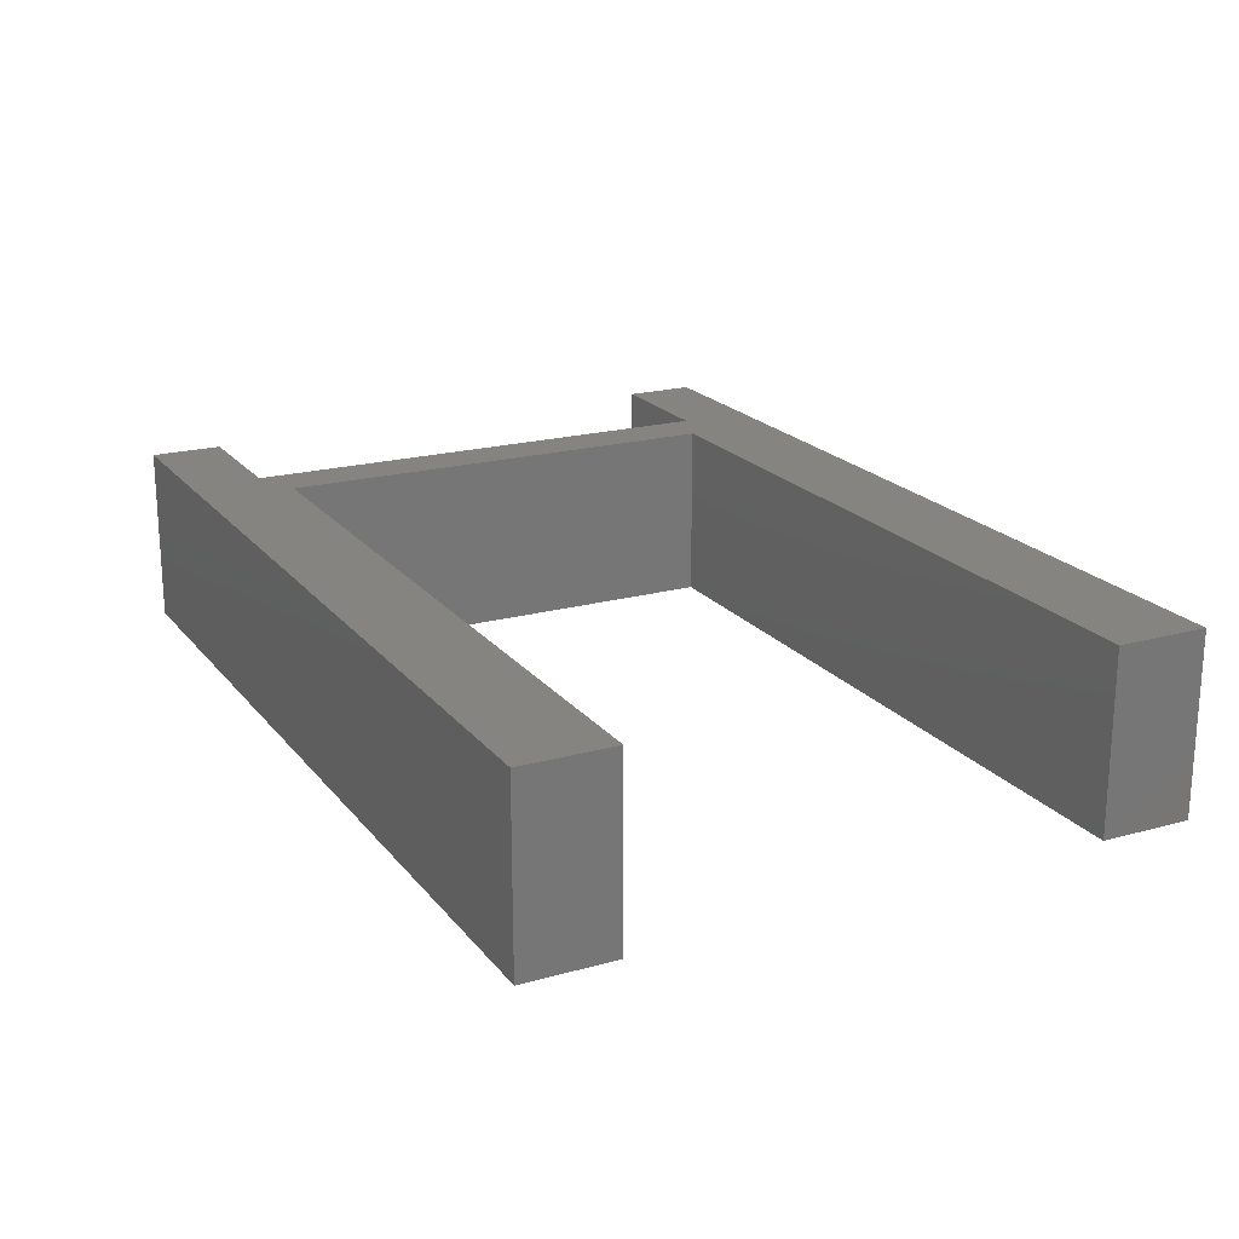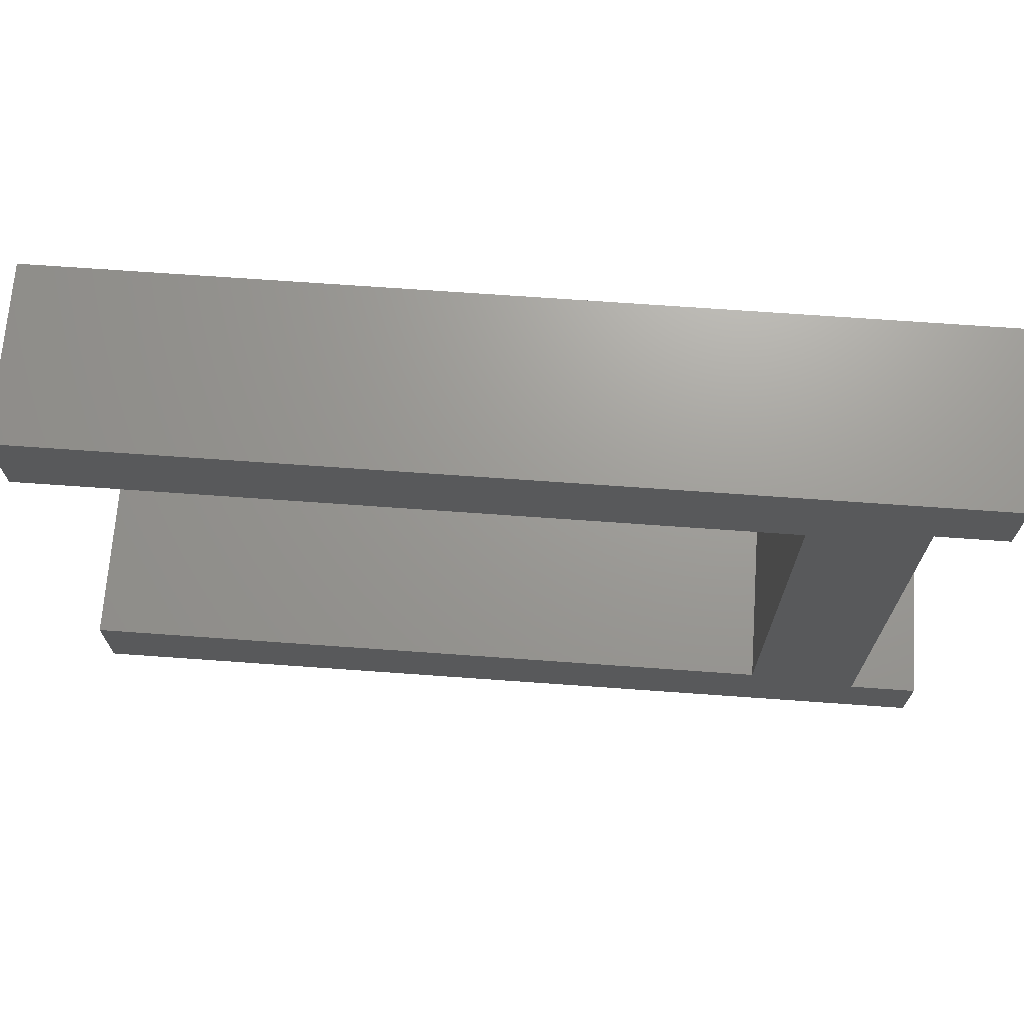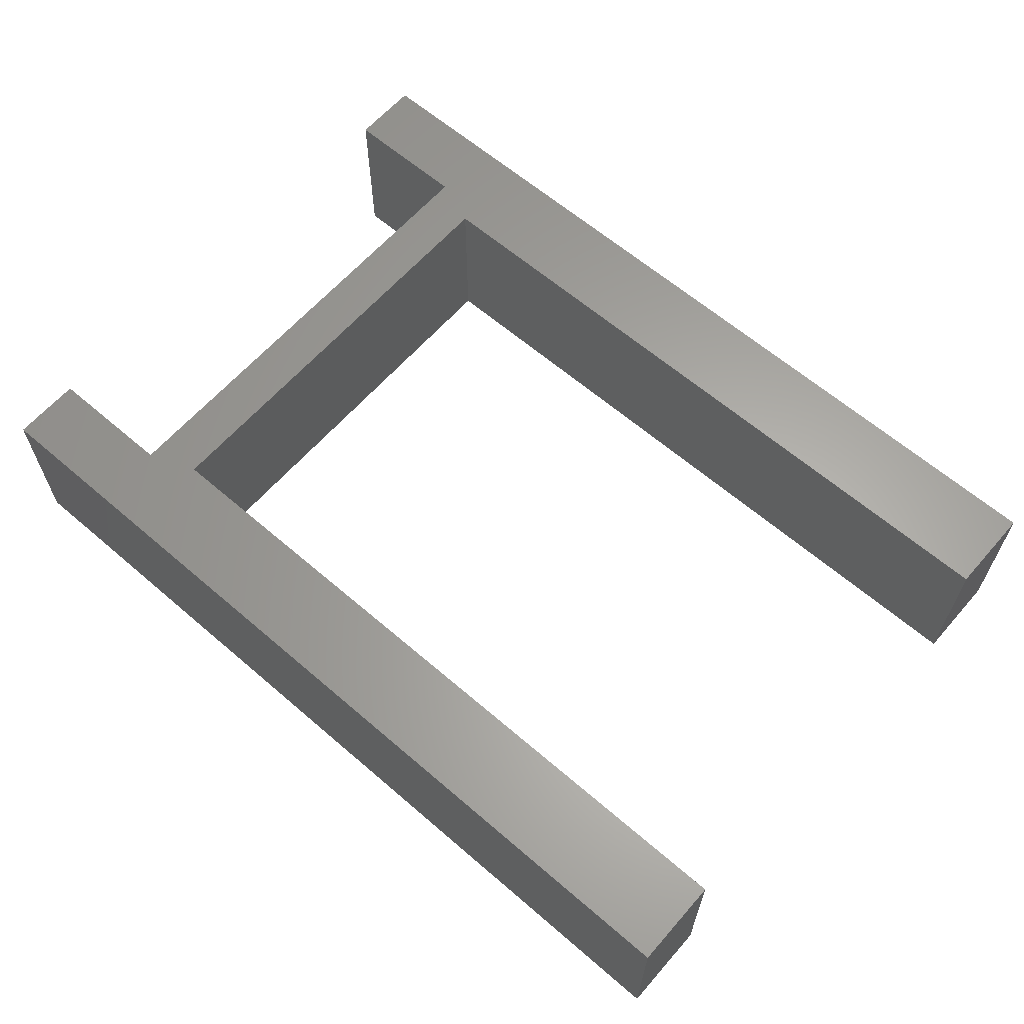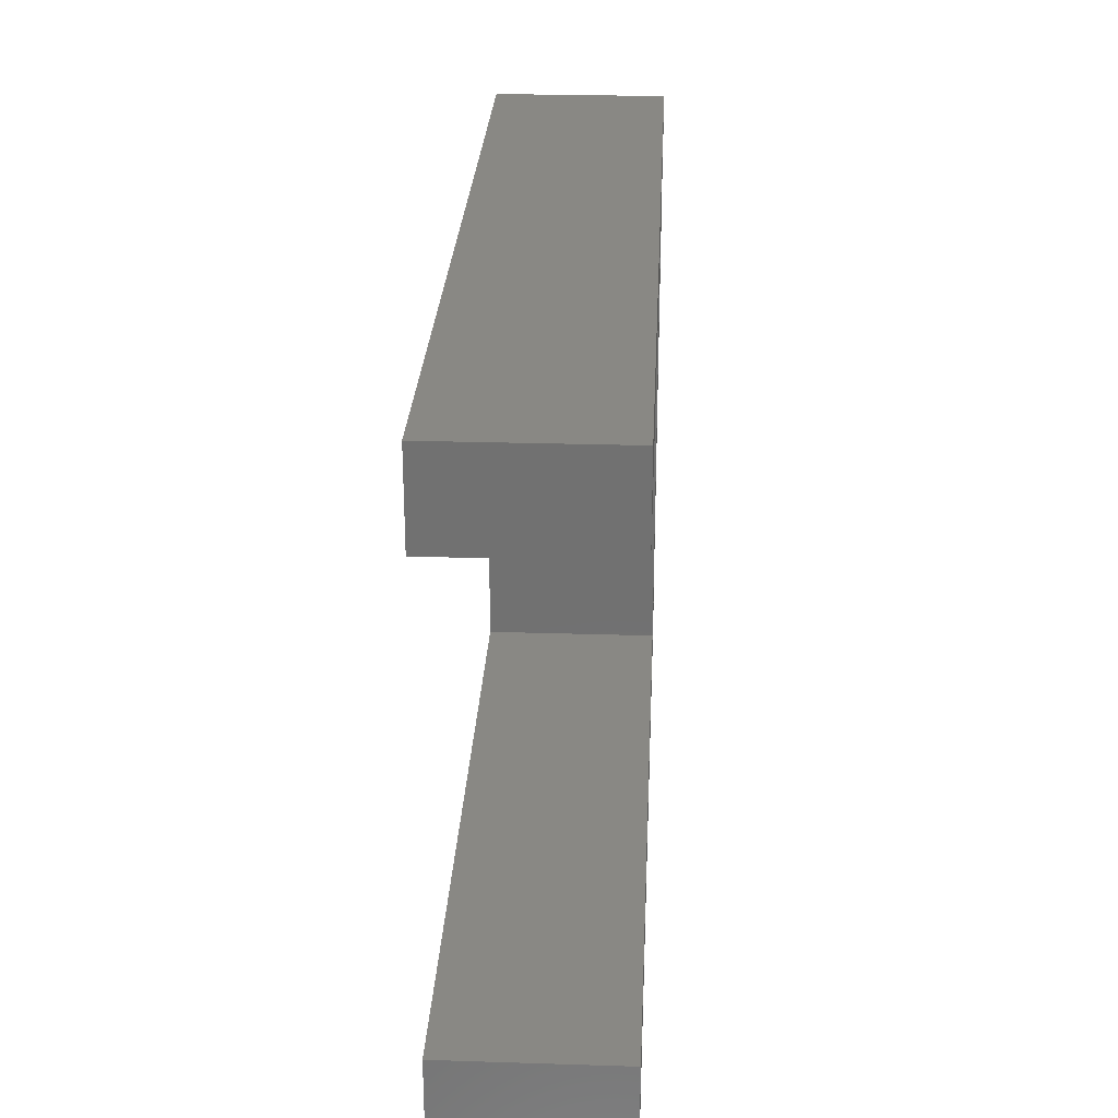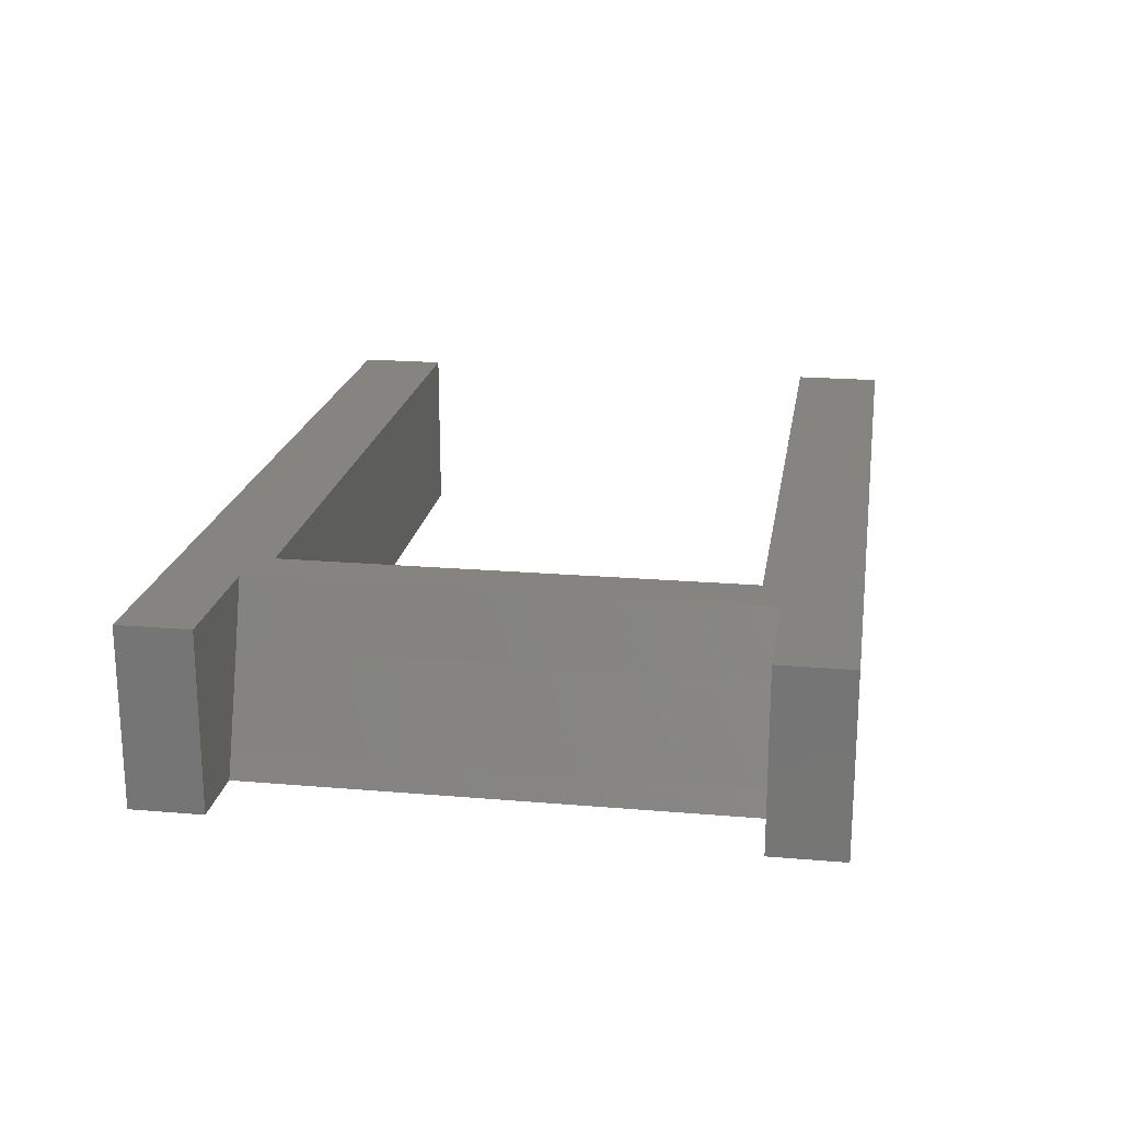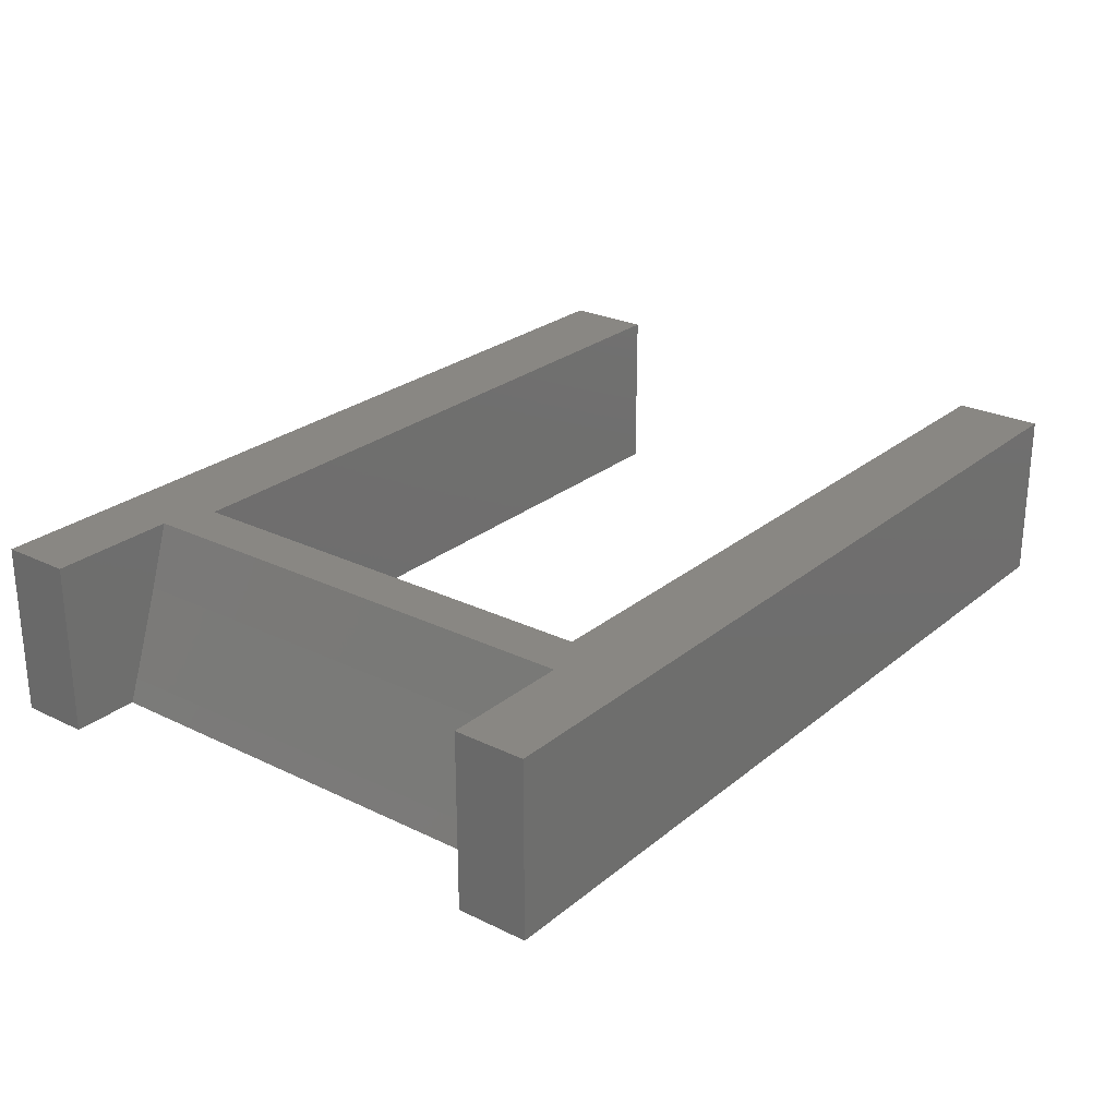
<metadata>
{"format":"stl","ext":"stl","renderer":"f3d","projection":"perspective","resolution":1024,"background":"white","views":[{"elev":20.1,"azim":63.1,"up":"+Z"},{"elev":69.5,"azim":-175.9,"up":"+Y"},{"elev":62.7,"azim":41.1,"up":"+Z"},{"elev":26.6,"azim":92.8,"up":"+Y"},{"elev":20.2,"azim":-81.1,"up":"+Z"},{"elev":25.6,"azim":-52.1,"up":"+Z"}]}
</metadata>
<code>
# stl→obj: 28 verts, 52 faces
v 30 -17.5 -88.45
v -10 -12.5 -88.45
v 30 -12.5 -88.45
v -16.18 -13.55 -88.45
v -10 12.5 -88.45
v -20 -17.5 -88.45
v -20 -13.55 -88.45
v 30 17.5 -88.45
v 30 12.5 -88.45
v -16.18 13.55 -88.45
v -20 17.5 -88.45
v -20 13.55 -88.45
v -20 -13.55 -78.75
v -20 -17.5 -78.75
v -20 17.5 -78.75
v -20 13.55 -78.75
v 30 17.5 -78.75
v -10 12.5 -78.75
v 30 12.5 -78.75
v -12.74 13.55 -78.75
v -10 -12.5 -78.75
v 30 -17.5 -78.75
v 30 -12.5 -78.75
v -12.74 -13.55 -78.75
v -13.91 -13.55 -82.22
v -13.91 13.55 -82.22
v -15.68 -13.55 -87.14
v -15.68 13.55 -87.14
f 1 2 3
f 2 4 5
f 6 2 1
f 2 6 4
f 4 6 7
f 5 8 9
f 10 5 4
f 11 5 10
f 11 10 12
f 5 11 8
f 6 13 7
f 13 6 14
f 12 15 11
f 15 12 16
f 17 18 19
f 18 20 21
f 17 20 18
f 15 20 17
f 20 15 16
f 21 22 23
f 24 21 20
f 24 22 21
f 14 24 13
f 24 14 22
f 8 15 17
f 15 8 11
f 19 8 17
f 8 19 9
f 22 3 23
f 3 22 1
f 6 22 14
f 22 6 1
f 21 5 18
f 5 21 2
f 3 21 23
f 21 3 2
f 5 19 18
f 19 5 9
f 25 20 26
f 20 25 24
f 27 26 28
f 26 27 25
f 4 28 10
f 28 4 27
f 25 13 24
f 27 13 25
f 7 27 4
f 27 7 13
f 16 26 20
f 16 28 26
f 12 28 16
f 28 12 10

</code>
